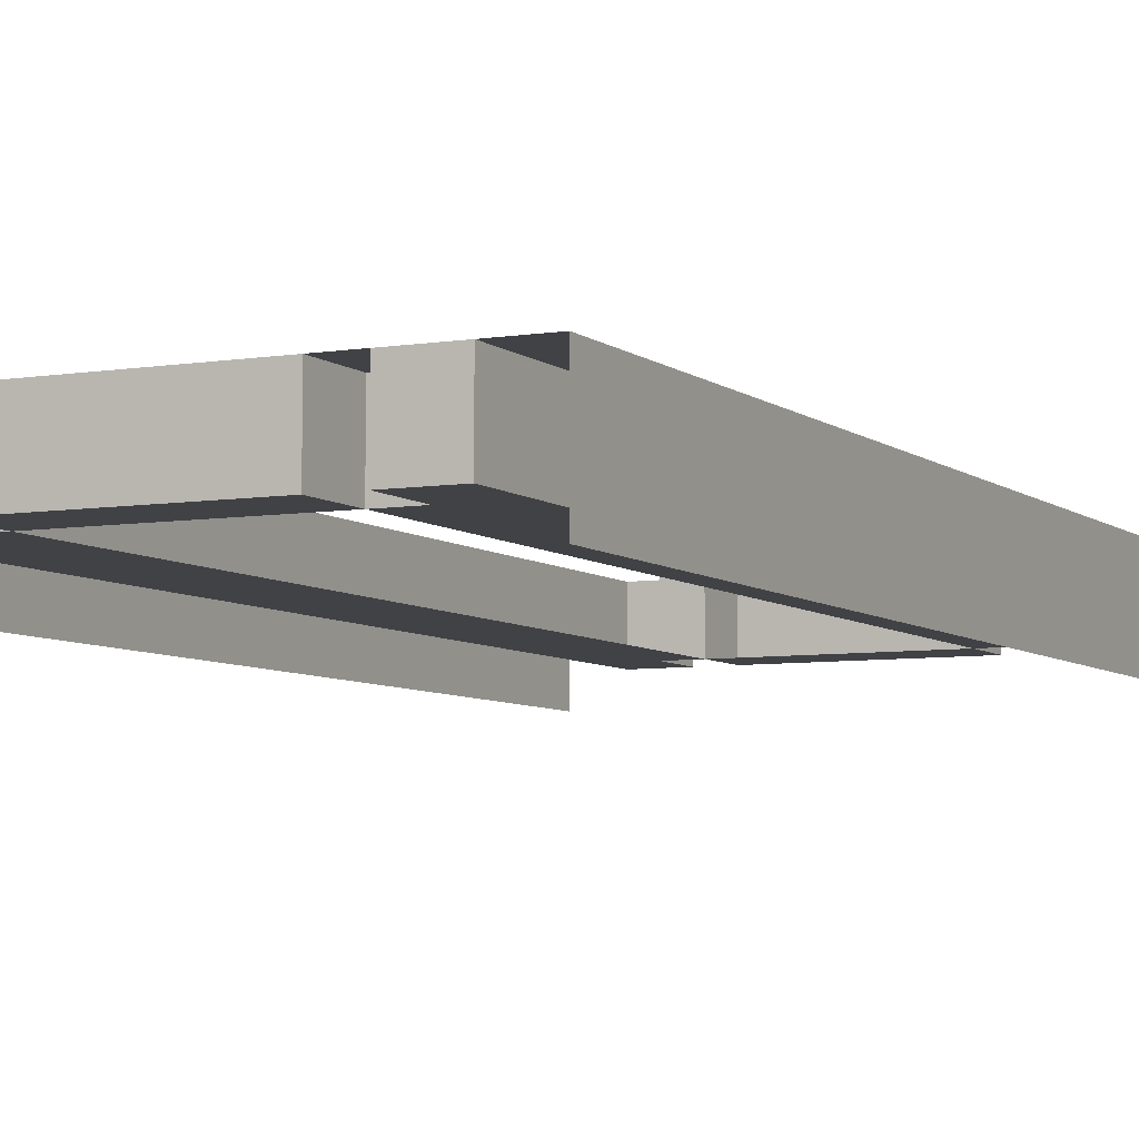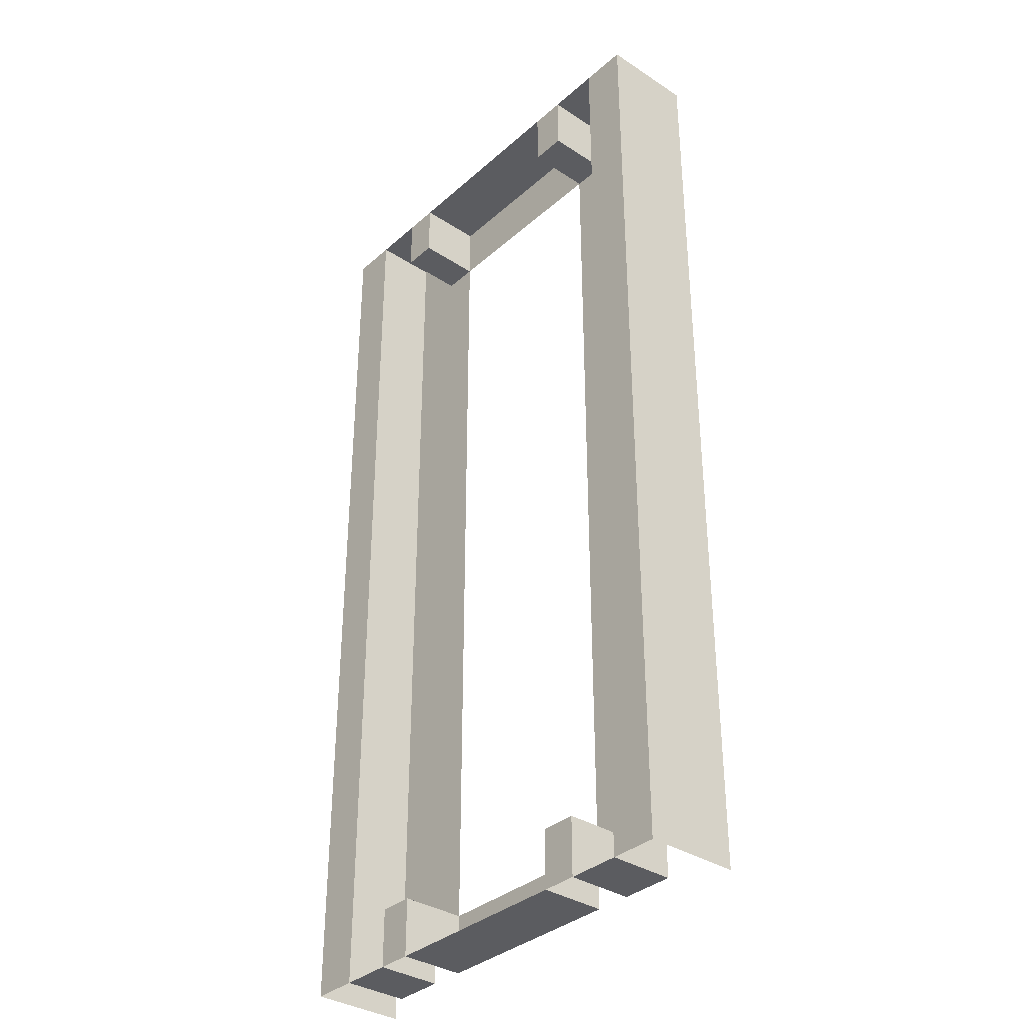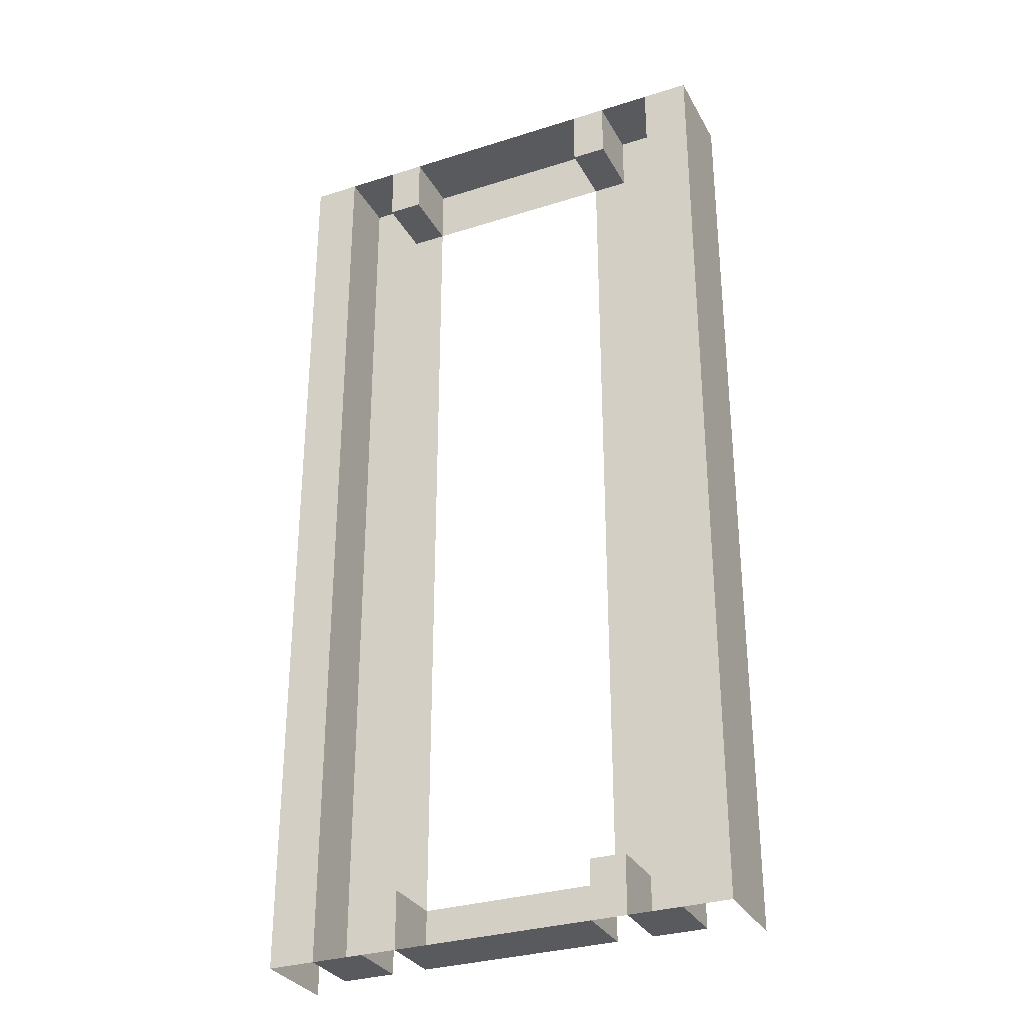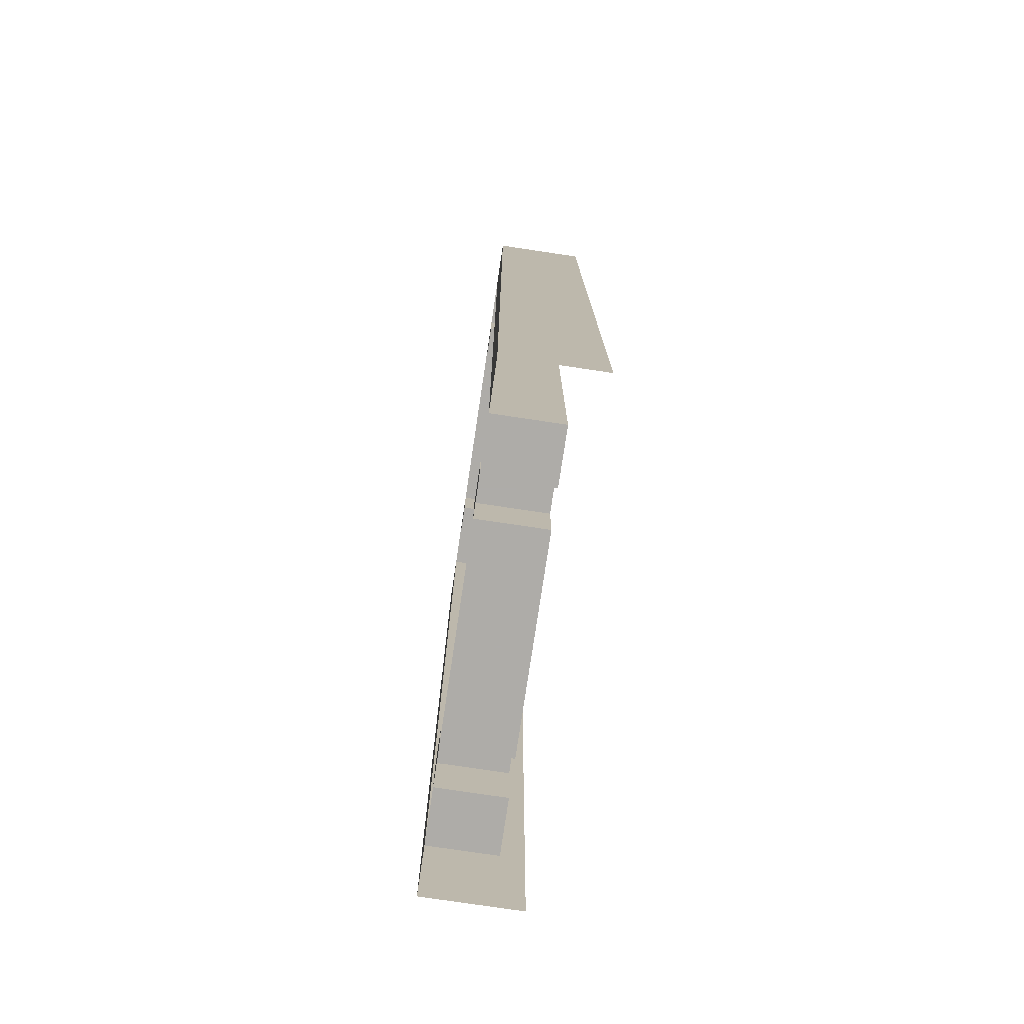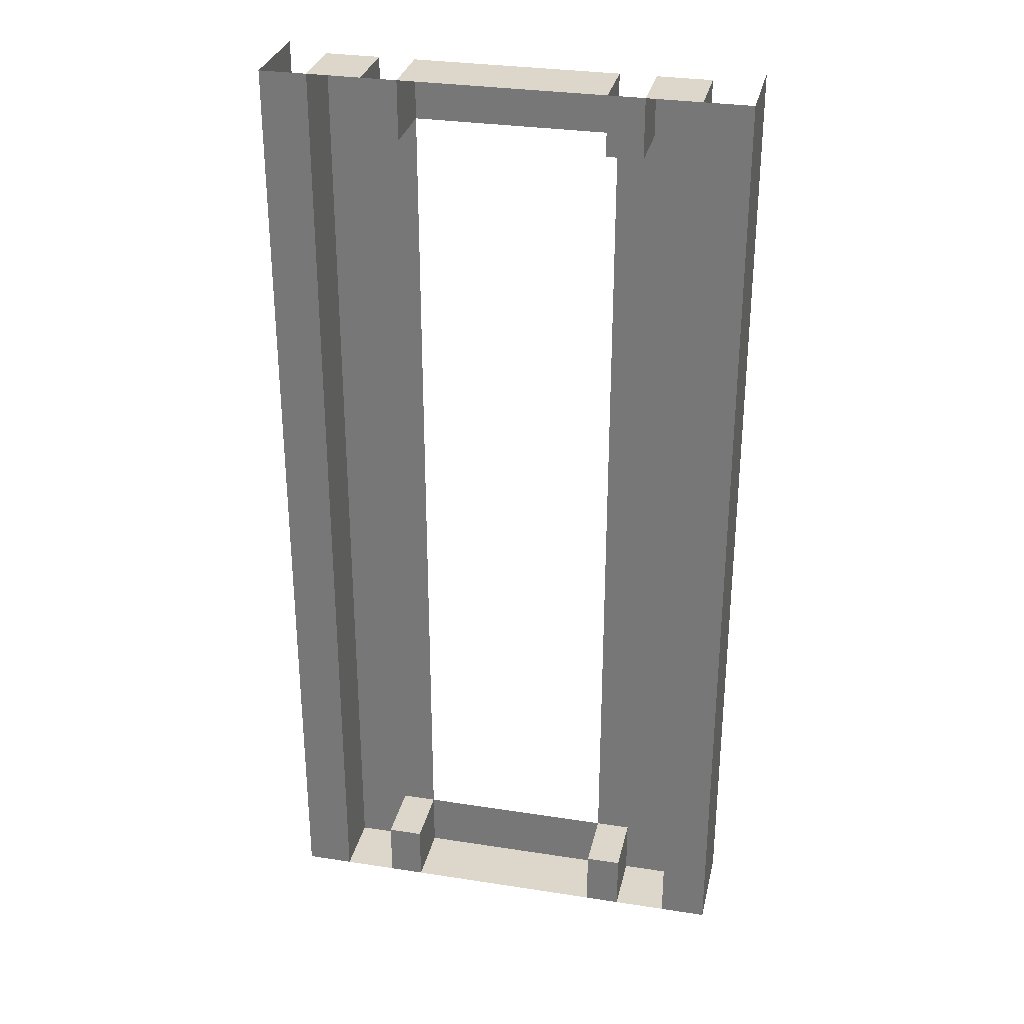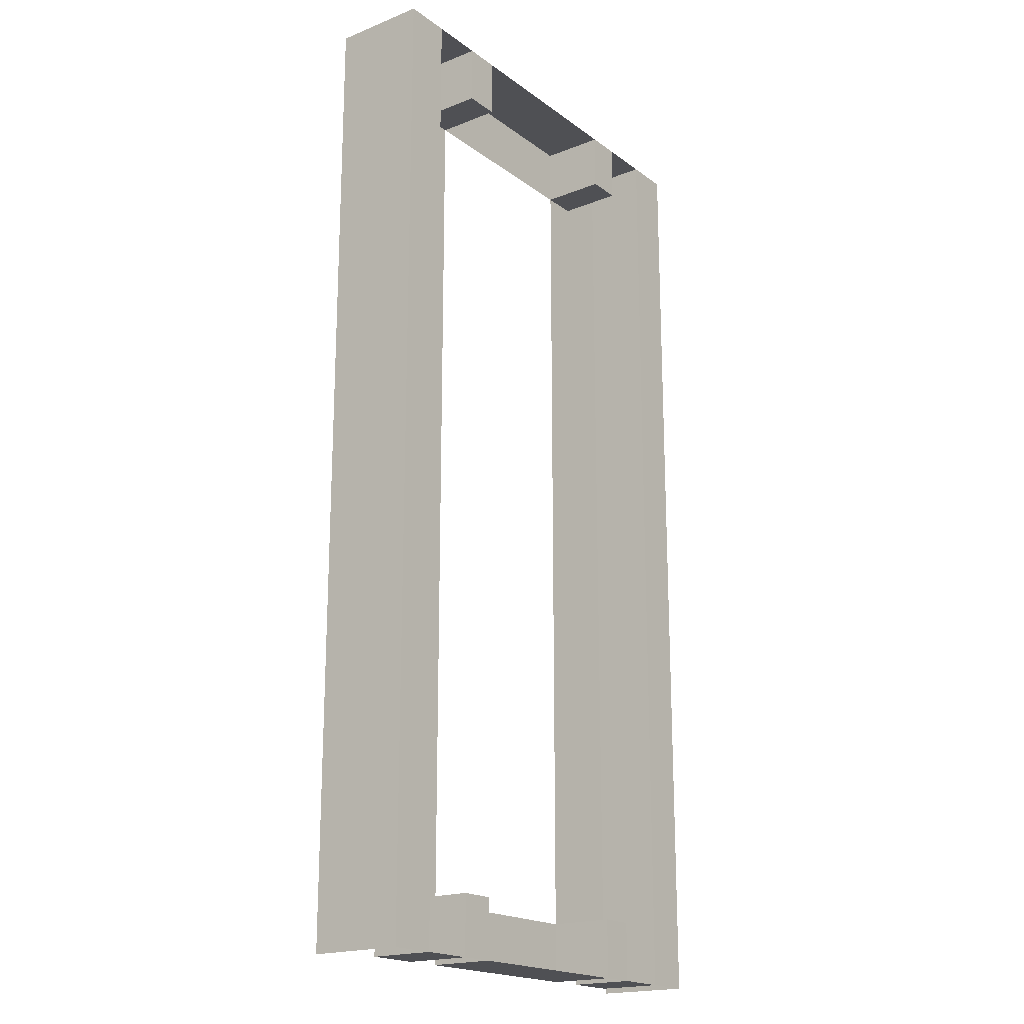
<metadata>
{"format":"obj","ext":"obj","renderer":"f3d","projection":"perspective","resolution":1024,"background":"white","views":[{"elev":-6.2,"azim":-154.0,"up":"+Y"},{"elev":-35.1,"azim":-130.8,"up":"+Z"},{"elev":-31.1,"azim":-155.6,"up":"+Z"},{"elev":-77.0,"azim":-98.5,"up":"+Z"},{"elev":30.6,"azim":-167.4,"up":"+Z"},{"elev":-19.2,"azim":126.7,"up":"+Z"}]}
</metadata>
<code>
v 1 0 -2.05
v 1 0.4 -2.05
v 1 0.4 2.05
v 1 0 2.05
v -1 0.4 -2.05
v -1 0 -2.05
v -1 0 2.05
v -1 0.4 2.05
v 0.8 0.4 -2.05
v 0.8 0.4 2.05
v 1 0.4 2.05
v 1 0.4 -2.05
v -0.8 0.4 -2.05
v -1 0.4 -2.05
v -1 0.4 2.05
v -0.8 0.4 2.05
v 0.425 0.4 -1.8
v 0.425 0.125 -1.8
v 0.575 0.125 -1.8
v 0.575 0.4 -1.8
v 0.575 0.4 -1.8
v 0.575 0.125 -1.8
v 0.575 0.125 -2.05
v 0.575 0.4 -2.05
v 0.425 0.125 -1.8
v 0.425 0.4 -1.8
v 0.425 0.4 -2.05
v 0.425 0.125 -2.05
v 0.425 0.4 -1.8
v 0.575 0.4 -1.8
v 0.575 0.4 -2.05
v 0.425 0.4 -2.05
v -0.575 0.4 -1.8
v -0.575 0.125 -1.8
v -0.425 0.125 -1.8
v -0.425 0.4 -1.8
v -0.425 0.4 -1.8
v -0.425 0.125 -1.8
v -0.425 0.125 -2.05
v -0.425 0.4 -2.05
v -0.575 0.125 -1.8
v -0.575 0.4 -1.8
v -0.575 0.4 -2.05
v -0.575 0.125 -2.05
v -0.575 0.4 -1.8
v -0.425 0.4 -1.8
v -0.425 0.4 -2.05
v -0.575 0.4 -2.05
v 0.425 0.125 -2.05
v 0.425 0.4 -2.05
v -0.425 0.4 -2.05
v -0.425 0.125 -2.05
v 0.425 0.4 1.8
v 0.425 0.125 1.8
v 0.575 0.125 1.8
v 0.575 0.4 1.8
v 0.575 0.4 1.8
v 0.575 0.125 1.8
v 0.575 0.125 2.05
v 0.575 0.4 2.05
v 0.425 0.125 1.8
v 0.425 0.4 1.8
v 0.425 0.4 2.05
v 0.425 0.125 2.05
v 0.425 0.4 1.8
v 0.575 0.4 1.8
v 0.575 0.4 2.05
v 0.425 0.4 2.05
v -0.575 0.4 1.8
v -0.575 0.125 1.8
v -0.425 0.125 1.8
v -0.425 0.4 1.8
v -0.425 0.4 1.8
v -0.425 0.125 1.8
v -0.425 0.125 2.05
v -0.425 0.4 2.05
v -0.575 0.125 1.8
v -0.575 0.4 1.8
v -0.575 0.4 2.05
v -0.575 0.125 2.05
v -0.575 0.4 1.8
v -0.425 0.4 1.8
v -0.425 0.4 2.05
v -0.575 0.4 2.05
v 0.425 0.125 2.05
v 0.425 0.4 2.05
v -0.425 0.4 2.05
v -0.425 0.125 2.05
v 0.8 0.125 -2.05
v 0.8 0.125 2.05
v 0.8 0.4 2.05
v 0.8 0.4 -2.05
v 0.8 0.125 2.05
v 0.575 0.125 2.05
v 0.575 0.4 2.05
v 0.8 0.4 2.05
v 0.8 0.4 -2.05
v 0.575 0.4 -2.05
v 0.575 0.125 -2.05
v 0.8 0.125 -2.05
v -0.8 0.125 -2.05
v -0.8 0.125 2.05
v -0.8 0.4 2.05
v -0.8 0.4 -2.05
v -0.8 0.125 2.05
v -0.575 0.125 2.05
v -0.575 0.4 2.05
v -0.8 0.4 2.05
v -0.8 0.4 -2.05
v -0.575 0.4 -2.05
v -0.575 0.125 -2.05
v -0.8 0.125 -2.05
v 0.575 0.125 1.8
v 0.575 0.125 2.05
v 0.8 0.125 2.05
v -0.575 0.125 2.05
v -0.575 0.125 1.8
v -0.8 0.125 2.05
v -0.575 0.125 -1.8
v -0.575 0.125 -2.05
v -0.8 0.125 -2.05
v 0.575 0.125 -2.05
v 0.575 0.125 -1.8
v 0.8 0.125 -2.05
v 0.425 0.125 -1.8
v 0.425 0.125 -2.05
v -0.425 0.125 -2.05
v -0.425 0.125 -1.8
v 0.425 0.125 1.8
v -0.425 0.125 1.8
v -0.425 0.125 2.05
v 0.425 0.125 2.05
v -0.8 0.125 2.05
v -0.575 0.125 1.8
v -0.575 0.125 -1.8
v -0.8 0.125 -2.05
v 0.8 0.125 2.05
v 0.8 0.125 -2.05
v 0.575 0.125 -1.8
v 0.575 0.125 1.8
v 0.425 0.125 -1.8
v 0.425 0.125 1.8
v 0.575 0.125 1.8
v 0.575 0.125 -1.8
v -0.425 0.125 -1.8
v -0.575 0.125 -1.8
v -0.575 0.125 1.8
v -0.425 0.125 1.8
g mesh6913783
f 1 2 3
f 3 4 1
g mesh6913785
f 5 6 7
f 7 8 5
g mesh6913787
f 9 10 11
f 11 12 9
f 13 14 15
f 15 16 13
g mesh6913789
f 17 18 19
f 19 20 17
g mesh6913790
f 21 22 23
f 23 24 21
g mesh6913791
f 25 26 27
f 27 28 25
g mesh6913792
f 29 30 31
f 31 32 29
g mesh6913794
f 33 34 35
f 35 36 33
g mesh6913795
f 37 38 39
f 39 40 37
g mesh6913796
f 41 42 43
f 43 44 41
g mesh6913797
f 45 46 47
f 47 48 45
g mesh6913799
f 49 50 51
f 51 52 49
g mesh6913801
f 53 55 54
f 55 53 56
g mesh6913802
f 57 59 58
f 59 57 60
g mesh6913803
f 61 63 62
f 63 61 64
g mesh6913804
f 65 67 66
f 67 65 68
g mesh6913806
f 69 71 70
f 71 69 72
g mesh6913807
f 73 75 74
f 75 73 76
g mesh6913808
f 77 79 78
f 79 77 80
g mesh6913809
f 81 83 82
f 83 81 84
g mesh6913811
f 85 87 86
f 87 85 88
g mesh6913813
f 89 90 91
f 91 92 89
f 93 94 95
f 95 96 93
f 97 98 99
f 99 100 97
g mesh6913815
f 101 103 102
f 103 101 104
f 105 107 106
f 107 105 108
f 109 111 110
f 111 109 112
g mesh6913817
f 113 114 115
f 116 117 118
f 119 120 121
f 122 123 124
f 125 126 127
f 127 128 125
f 129 130 131
f 131 132 129
f 133 134 135
f 135 136 133
f 137 138 139
f 139 140 137
f 141 142 143
f 143 144 141
f 145 146 147
f 147 148 145

</code>
